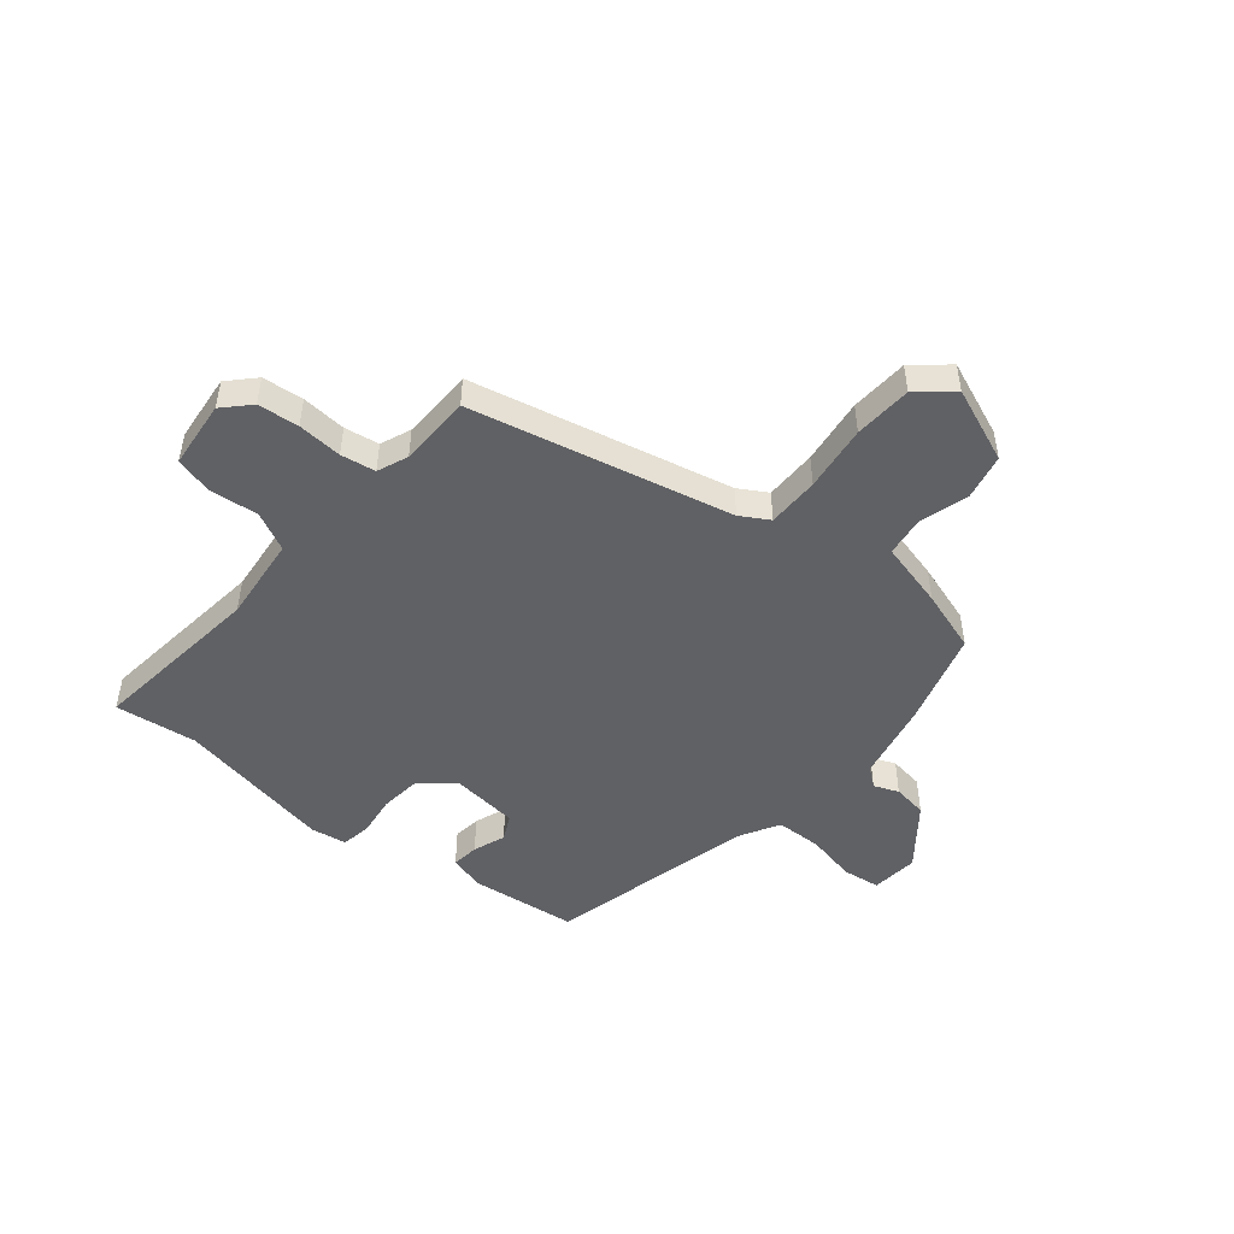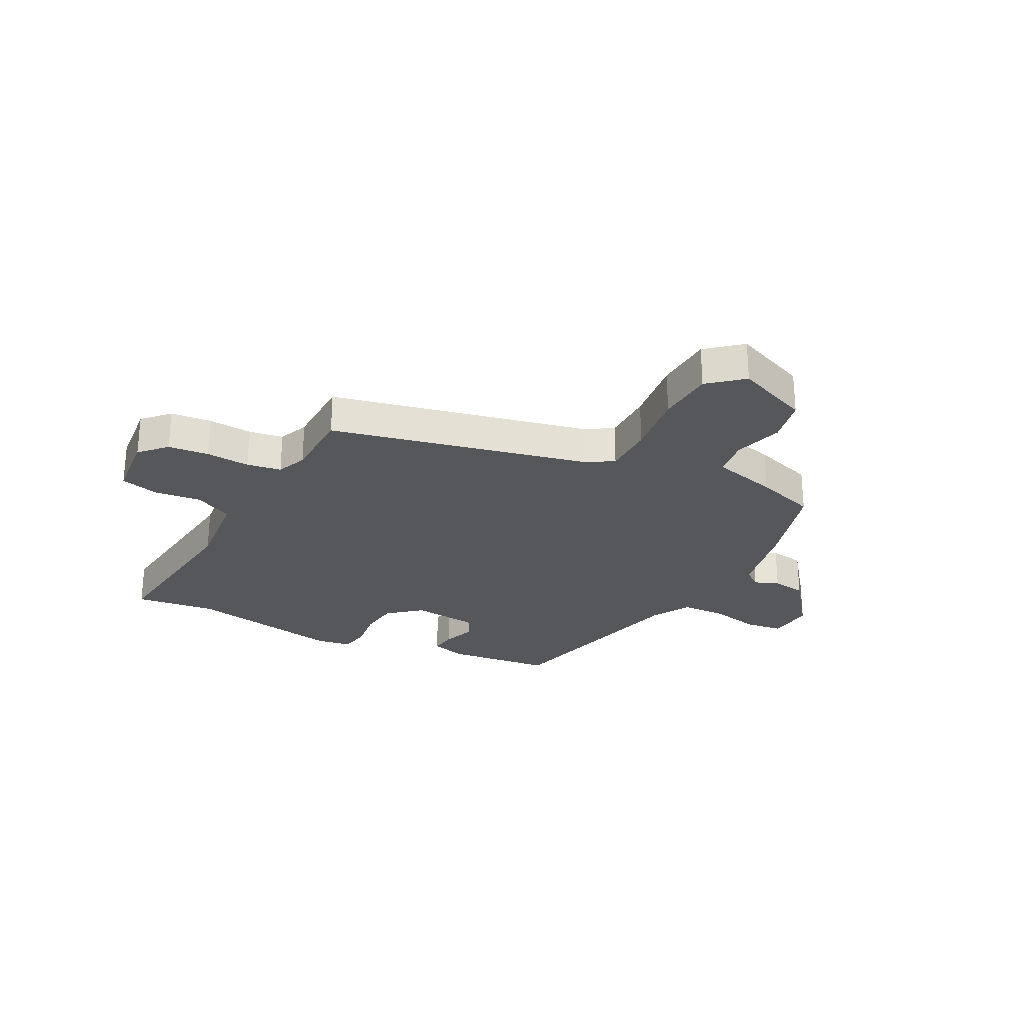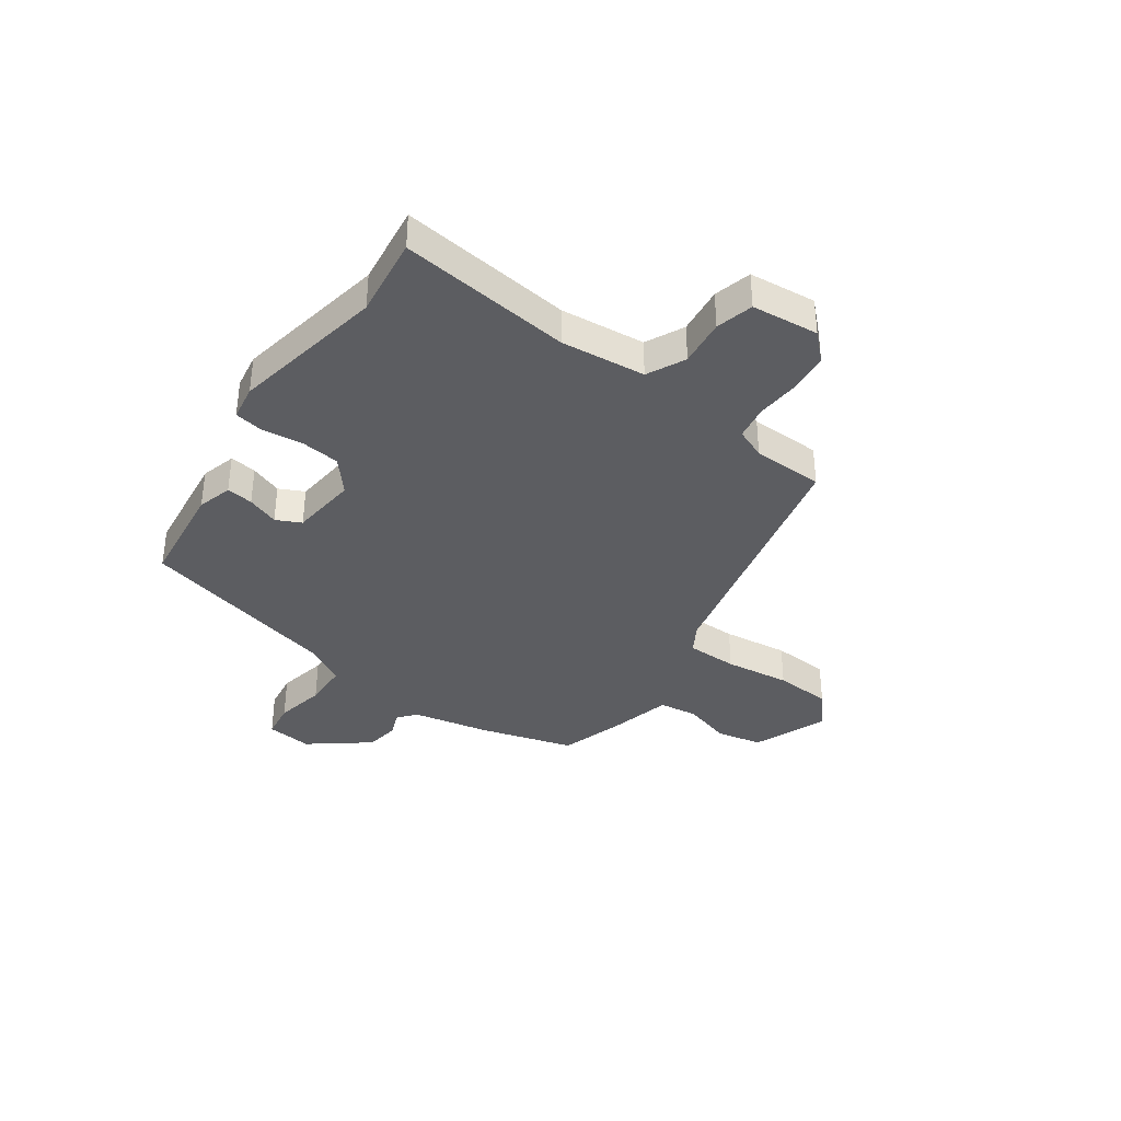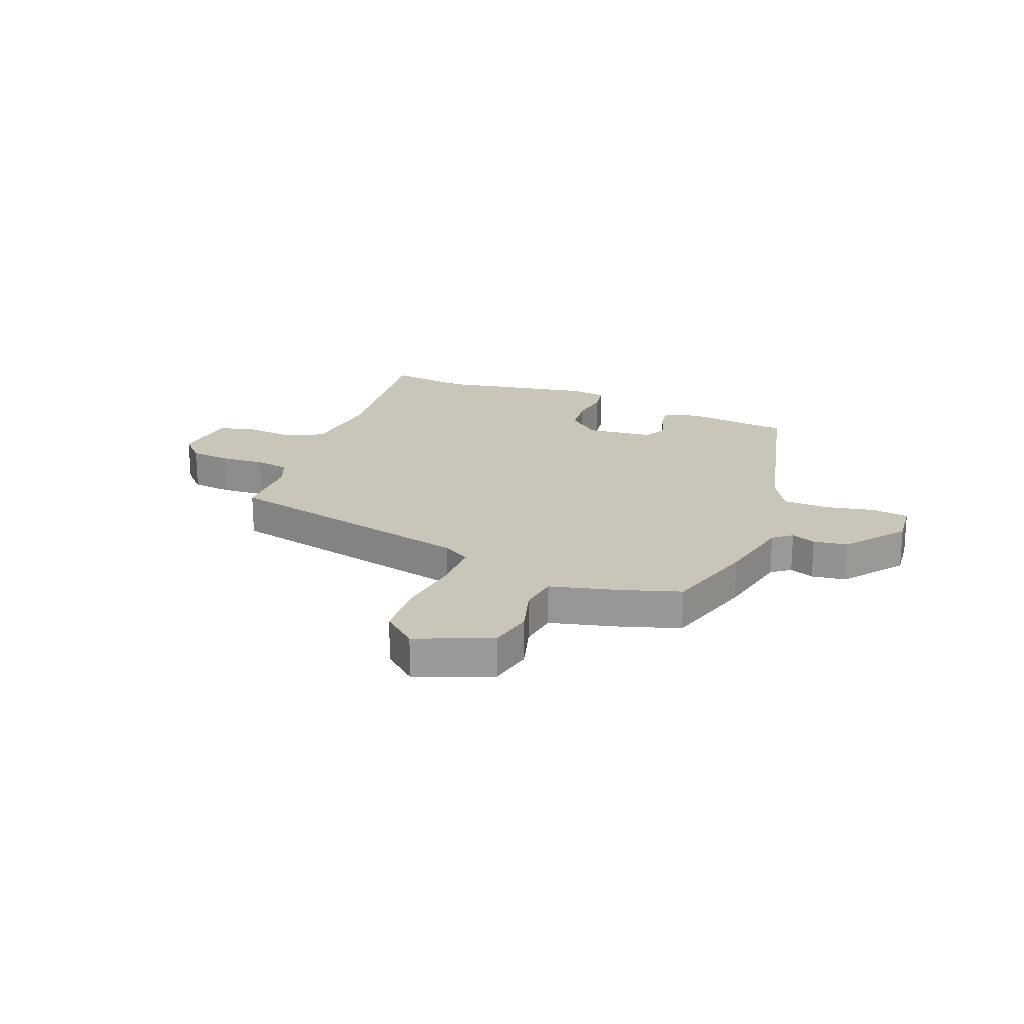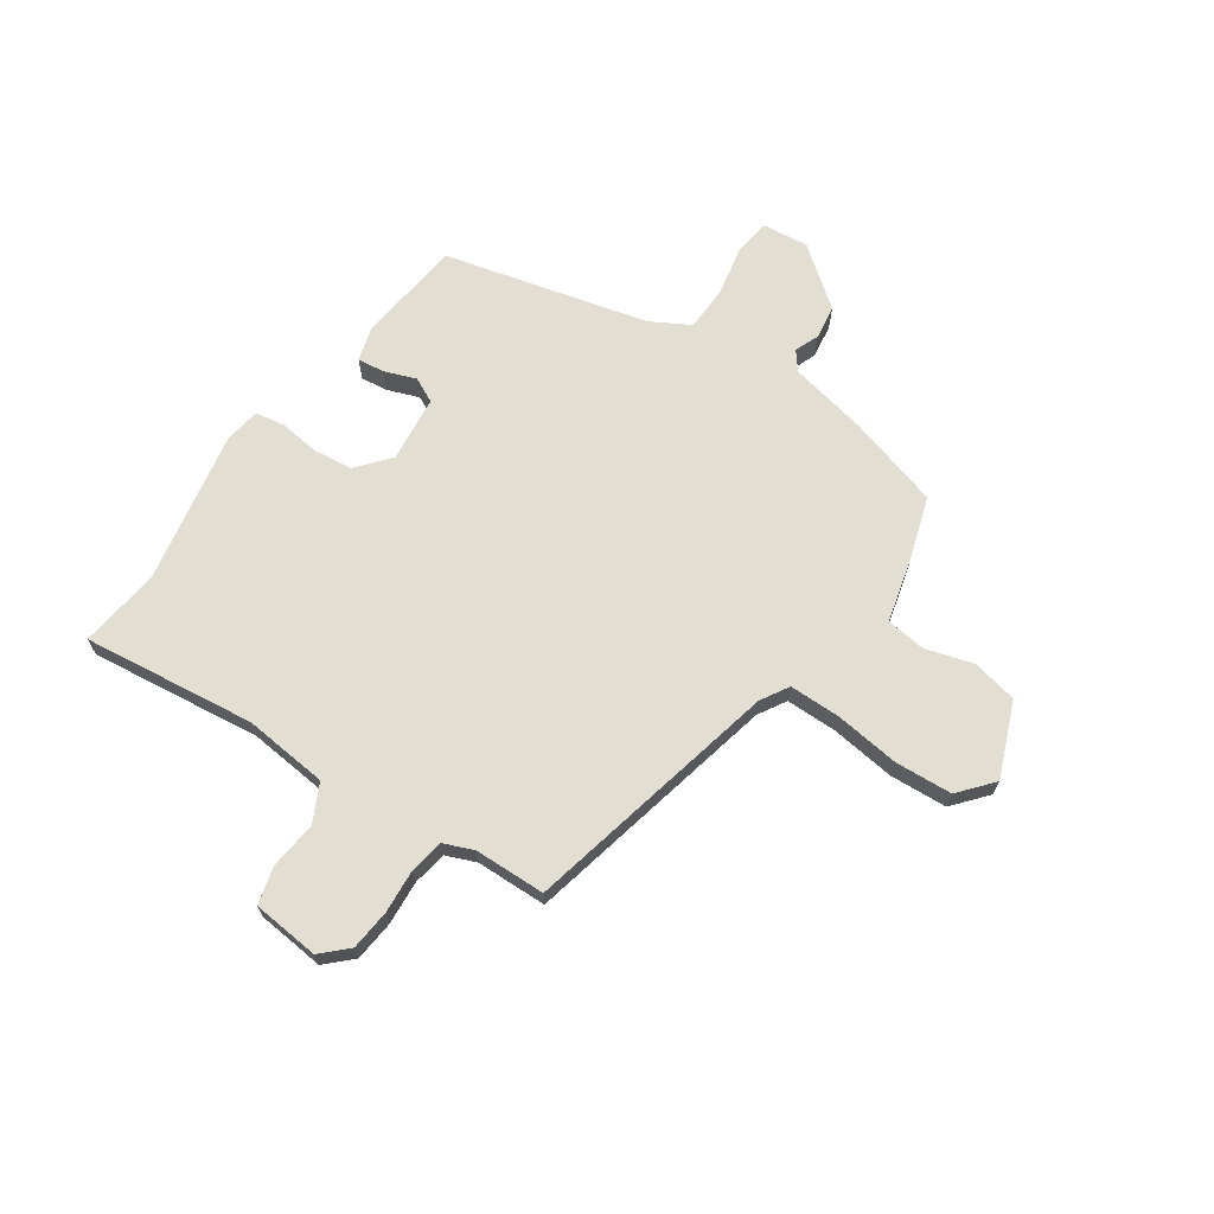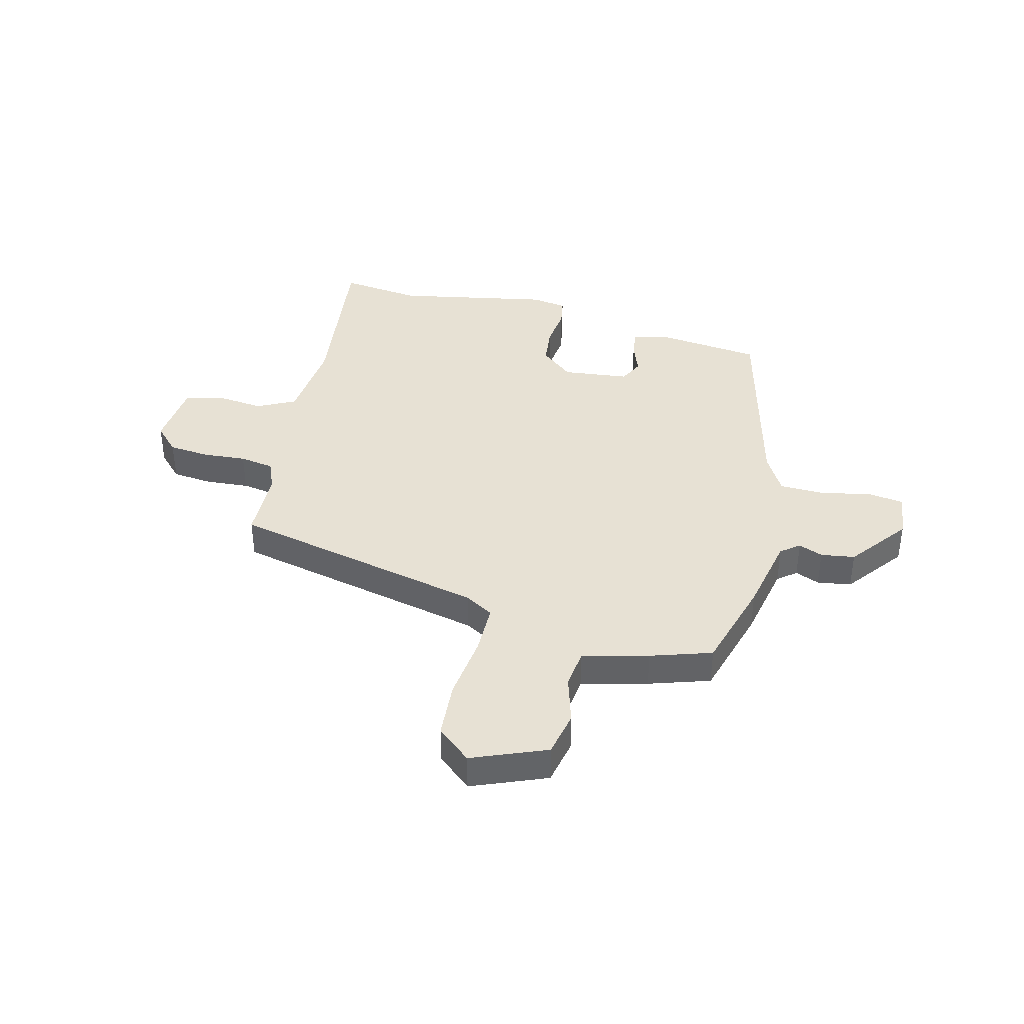
<metadata>
{"format":"obj","ext":"obj","renderer":"f3d","projection":"perspective","resolution":1024,"background":"white","views":[{"elev":-49.0,"azim":141.5,"up":"+Y"},{"elev":-26.8,"azim":153.5,"up":"+Y"},{"elev":-37.0,"azim":55.7,"up":"+Y"},{"elev":20.7,"azim":-157.4,"up":"+Y"},{"elev":67.9,"azim":125.3,"up":"+Y"},{"elev":39.4,"azim":-165.1,"up":"+Y"}]}
</metadata>
<code>
v 0.474 0.07 -0.359
v 0.01 0.07 -0.456
v -0.041 0.07 -0.485
v -0.043 0.07 -0.577
v -0.03 0.07 -0.695
v -0.038 0.07 -0.798
v -0.1 0.07 -0.849
v -0.233 0.07 -0.793
v -0.249 0.07 -0.711
v -0.222 0.07 -0.624
v -0.23 0.07 -0.554
v -0.348 0.07 -0.522
v -0.457 0.07 -0.485
v -0.503 0.07 -0.317
v -0.53 0.07 -0.175
v -0.563 0.07 -0.148
v -0.607 0.07 -0.165
v -0.668 0.07 -0.155
v -0.748 0.07 -0.048
v -0.738 0.07 0.035
v -0.672 0.07 0.043
v -0.582 0.07 0.023
v -0.501 0.07 0.024
v -0.46 0.07 0.094
v -0.363 0.07 0.458
v -0.173 0.07 0.477
v -0.11 0.07 0.458
v -0.117 0.07 0.41
v -0.139 0.07 0.353
v -0.118 0.07 0.308
v 0.002 0.07 0.293
v 0.062 0.07 0.342
v 0.071 0.07 0.413
v 0.063 0.07 0.486
v 0.073 0.07 0.538
v 0.137 0.07 0.547
v 0.413 0.07 0.49
v 0.559 0.07 0.506
v 0.517 0.07 0.196
v 0.53 0.07 0.043
v 0.598 0.07 0.008
v 0.684 0.07 0.016
v 0.751 0.07 -0.003
v 0.761 0.07 -0.124
v 0.716 0.07 -0.169
v 0.643 0.07 -0.175
v 0.564 0.07 -0.168
v 0.502 0.07 -0.177
v 0.479 0.07 -0.231
v 0.474 0 -0.359
v 0.01 0 -0.456
v -0.041 0 -0.485
v -0.043 0 -0.577
v -0.03 0 -0.695
v -0.038 0 -0.798
v -0.1 0 -0.849
v -0.233 0 -0.793
v -0.249 0 -0.711
v -0.222 0 -0.624
v -0.23 0 -0.554
v -0.348 0 -0.522
v -0.457 0 -0.485
v -0.503 0 -0.317
v -0.53 0 -0.175
v -0.563 0 -0.148
v -0.607 0 -0.165
v -0.668 0 -0.155
v -0.748 0 -0.048
v -0.738 0 0.035
v -0.672 0 0.043
v -0.582 0 0.023
v -0.501 0 0.024
v -0.46 0 0.094
v -0.363 0 0.458
v -0.173 0 0.477
v -0.11 0 0.458
v -0.117 0 0.41
v -0.139 0 0.353
v -0.118 0 0.308
v 0.002 0 0.293
v 0.062 0 0.342
v 0.071 0 0.413
v 0.063 0 0.486
v 0.073 0 0.538
v 0.137 0 0.547
v 0.413 0 0.49
v 0.559 0 0.506
v 0.517 0 0.196
v 0.53 0 0.043
v 0.598 0 0.008
v 0.684 0 0.016
v 0.751 0 -0.003
v 0.761 0 -0.124
v 0.716 0 -0.169
v 0.643 0 -0.175
v 0.564 0 -0.168
v 0.502 0 -0.177
v 0.479 0 -0.231
f 45 46 47
f 44 45 47
f 43 44 47
f 42 43 47
f 41 42 47
f 40 41 47 48
f 39 40 48 49
f 37 38 39
f 37 39 49
f 36 37 49
f 35 36 49
f 34 35 49
f 33 34 49
f 27 28 29
f 26 27 29
f 25 26 29
f 24 25 29
f 23 24 29 30
f 20 21 22
f 19 20 22
f 18 19 22
f 17 18 22
f 16 17 22
f 15 16 22 23
f 23 30 31
f 15 23 31
f 14 15 31
f 13 14 31
f 12 13 31
f 11 12 31
f 8 9 10
f 7 8 10
f 6 7 10
f 5 6 10
f 4 5 10
f 3 4 10 11
f 49 1 2
f 33 49 2
f 32 33 2
f 11 31 32
f 3 11 32
f 2 3 32
f 96 95 94
f 96 94 93
f 96 93 92
f 96 92 91
f 96 91 90
f 97 96 90 89
f 98 97 89 88
f 88 87 86
f 98 88 86
f 98 86 85
f 98 85 84
f 98 84 83
f 98 83 82
f 78 77 76
f 78 76 75
f 78 75 74
f 78 74 73
f 79 78 73 72
f 71 70 69
f 71 69 68
f 71 68 67
f 71 67 66
f 71 66 65
f 72 71 65 64
f 80 79 72
f 80 72 64
f 80 64 63
f 80 63 62
f 80 62 61
f 80 61 60
f 59 58 57
f 59 57 56
f 59 56 55
f 59 55 54
f 59 54 53
f 60 59 53 52
f 51 50 98
f 51 98 82
f 51 82 81
f 81 80 60
f 81 60 52
f 81 52 51
f 1 50 51 2
f 2 51 52 3
f 3 52 53 4
f 4 53 54 5
f 5 54 55 6
f 6 55 56 7
f 7 56 57 8
f 8 57 58 9
f 9 58 59 10
f 10 59 60 11
f 11 60 61 12
f 12 61 62 13
f 13 62 63 14
f 14 63 64 15
f 15 64 65 16
f 16 65 66 17
f 17 66 67 18
f 18 67 68 19
f 19 68 69 20
f 20 69 70 21
f 21 70 71 22
f 22 71 72 23
f 23 72 73 24
f 24 73 74 25
f 25 74 75 26
f 26 75 76 27
f 27 76 77 28
f 28 77 78 29
f 29 78 79 30
f 30 79 80 31
f 31 80 81 32
f 32 81 82 33
f 33 82 83 34
f 34 83 84 35
f 35 84 85 36
f 36 85 86 37
f 37 86 87 38
f 38 87 88 39
f 39 88 89 40
f 40 89 90 41
f 41 90 91 42
f 42 91 92 43
f 43 92 93 44
f 44 93 94 45
f 45 94 95 46
f 46 95 96 47
f 47 96 97 48
f 48 97 98 49
f 49 98 50 1

</code>
